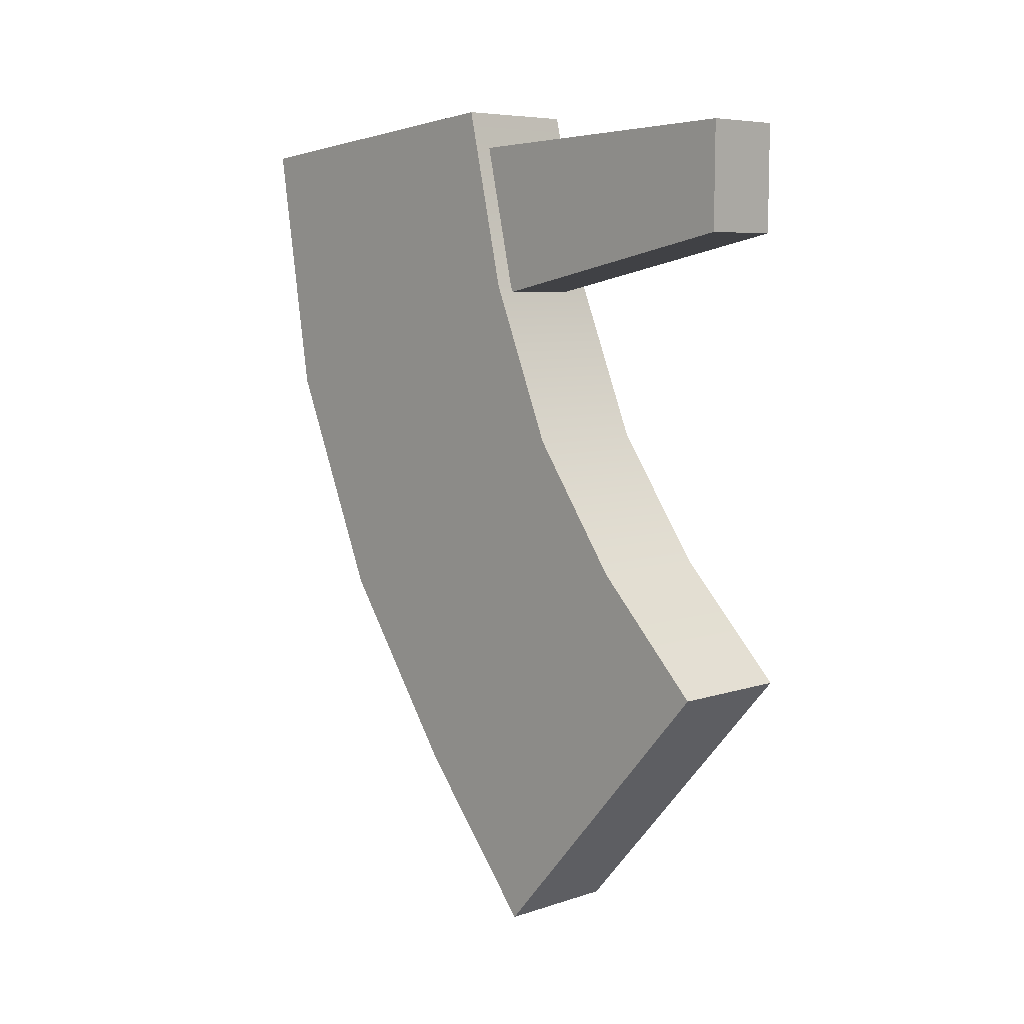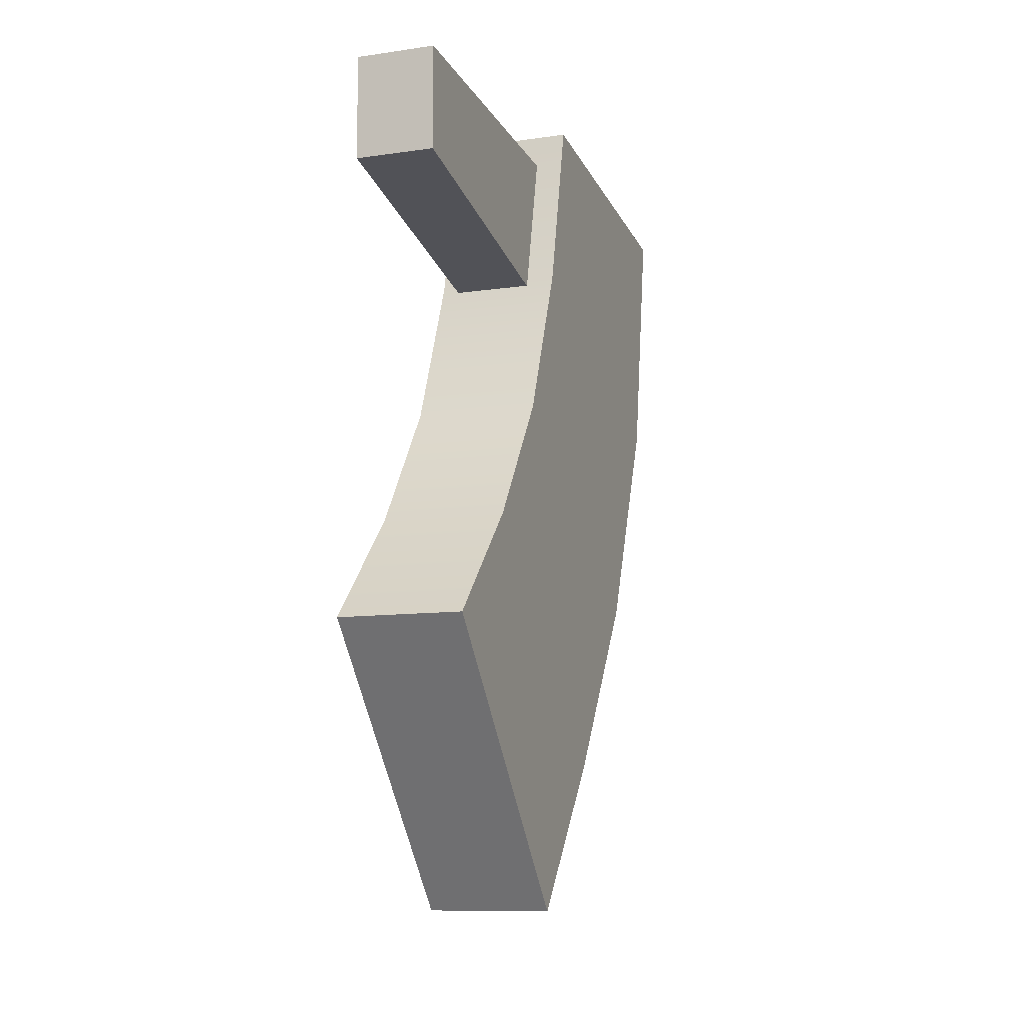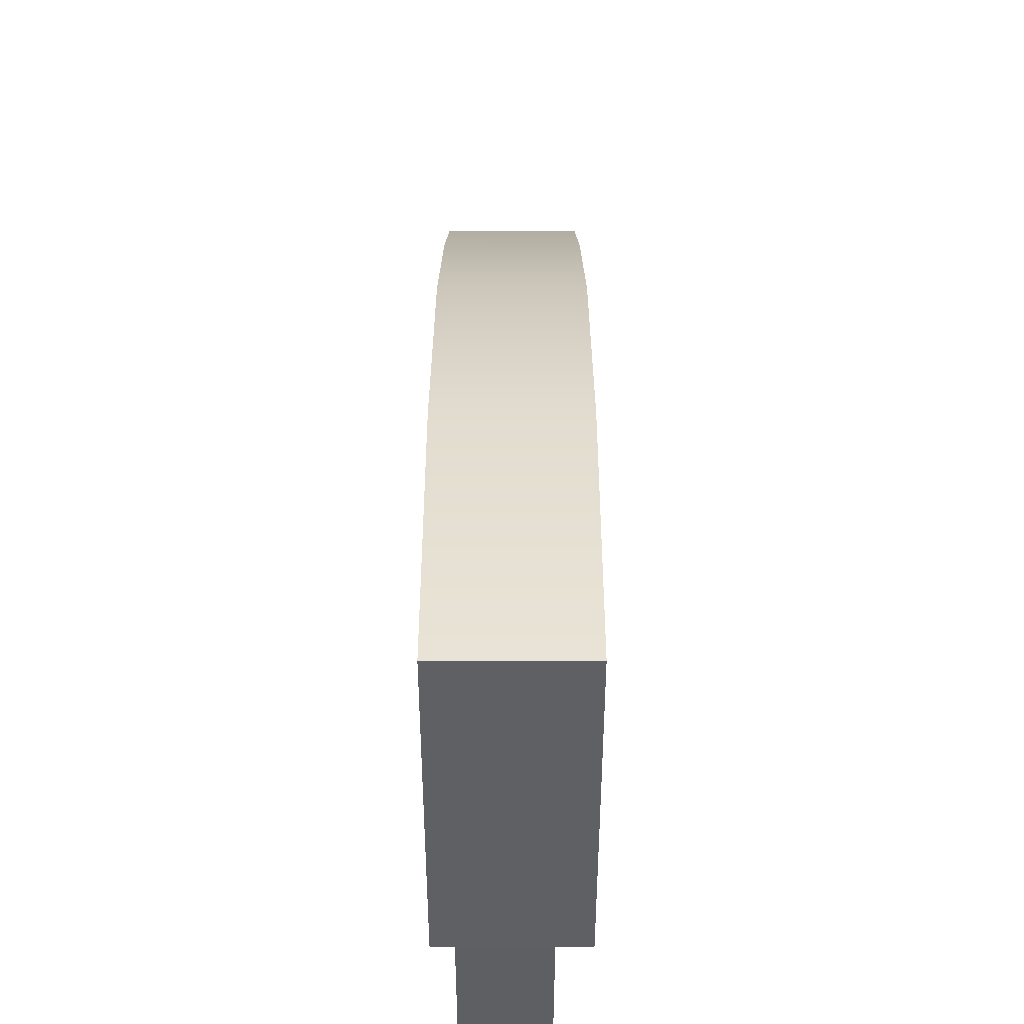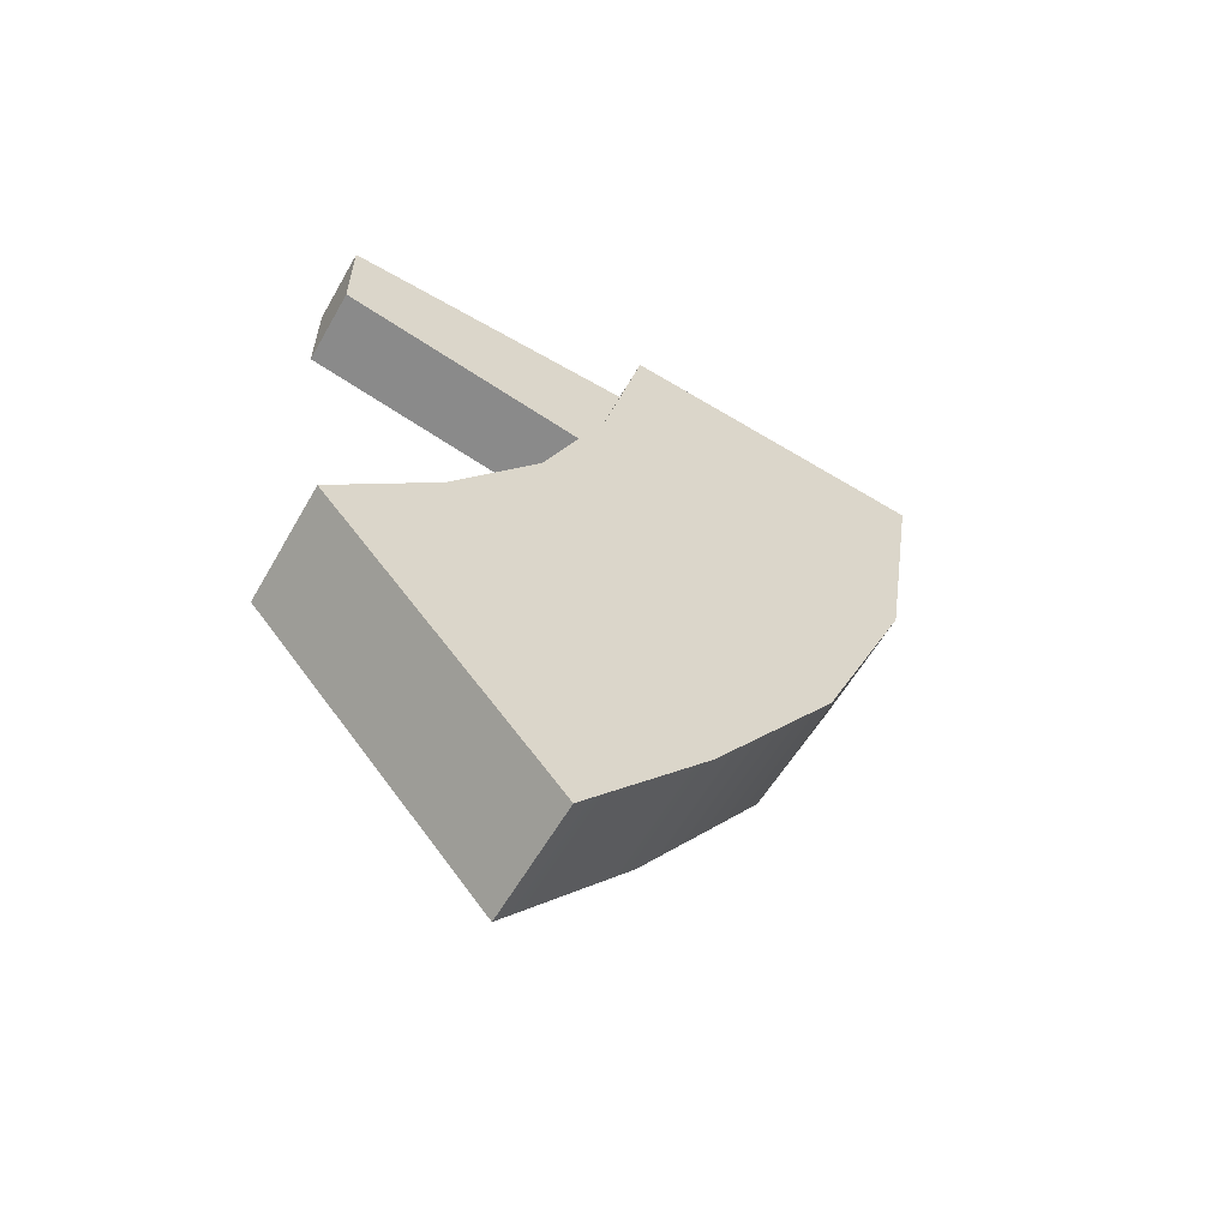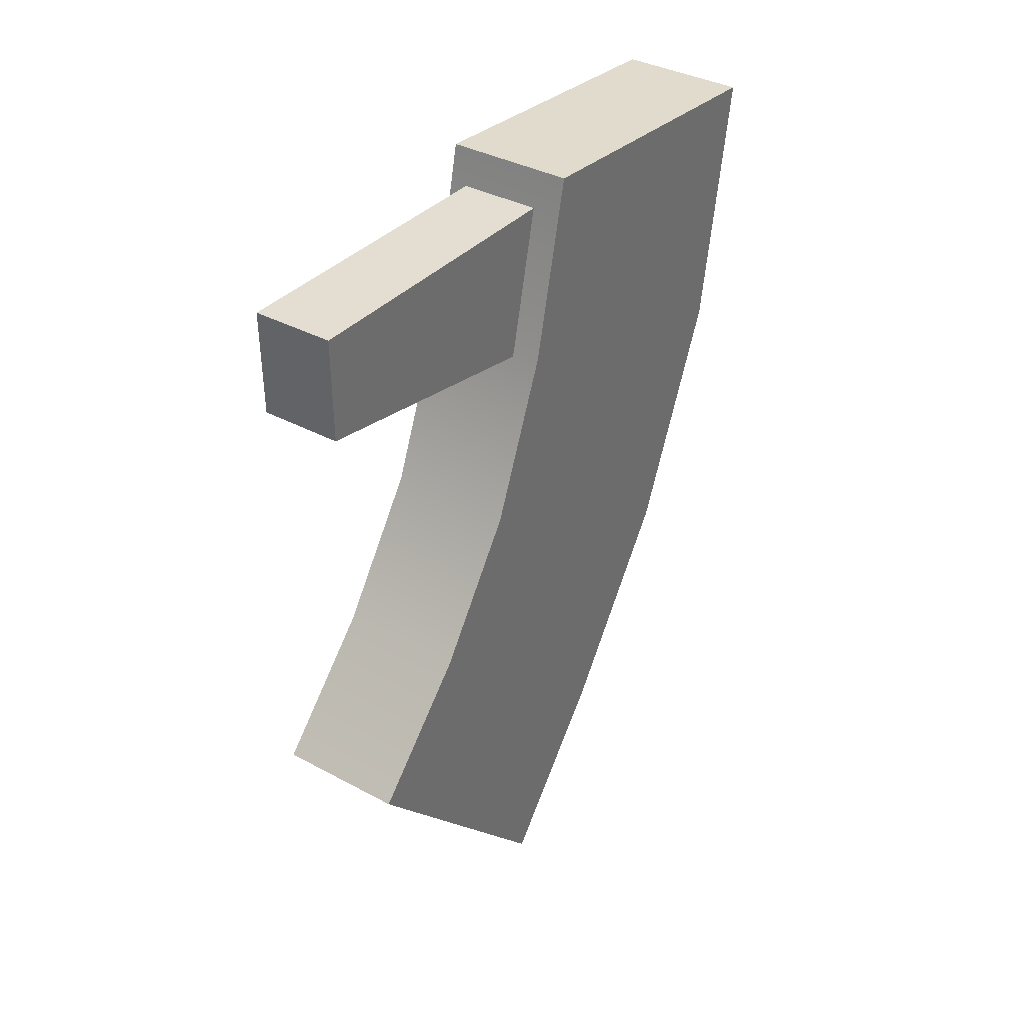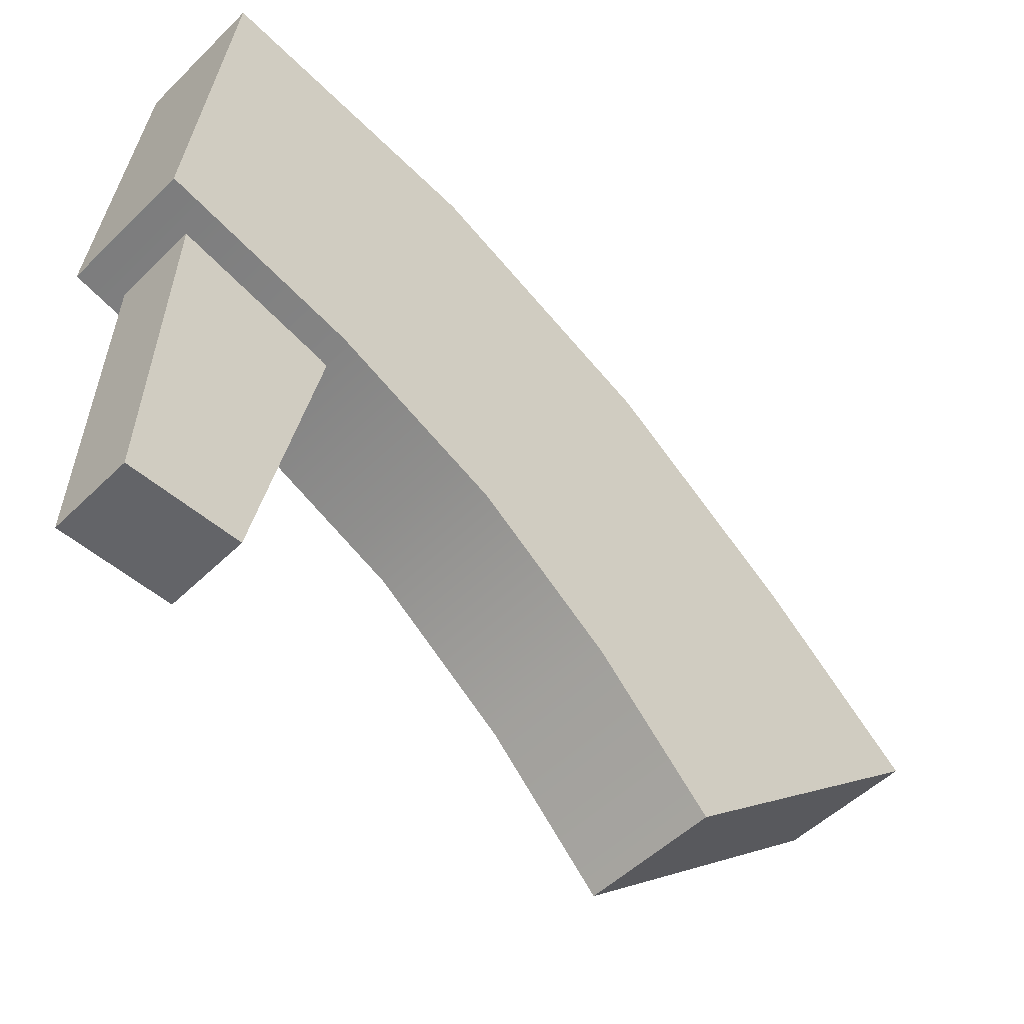
<metadata>
{"format":"obj","ext":"obj","renderer":"f3d","projection":"perspective","resolution":1024,"background":"white","views":[{"elev":6.9,"azim":-43.4,"up":"+Z"},{"elev":-10.5,"azim":19.6,"up":"+Z"},{"elev":50.7,"azim":-0.0,"up":"+Y"},{"elev":-59.6,"azim":60.2,"up":"+Z"},{"elev":37.4,"azim":34.6,"up":"+Z"},{"elev":-51.5,"azim":46.5,"up":"+Y"}]}
</metadata>
<code>
g mag_sks_tapco_mag6610_762x39_10_LOD1
v -0.01138 0.1096 0.002167
v 0.01138 0.1096 0.002167
v 0.01138 0.05022 0.00808
v -0.01139 0.05022 0.00808
v -0.01139 0.03833 -0.1459
v -0.01139 -0.005436 -0.09622
v 0.01138 -0.005436 -0.09622
v 0.01138 0.03833 -0.1459
v -0.01138 0.1021 -0.04434
v -0.01138 0.1096 0.002167
v -0.01139 0.05022 0.00808
v -0.01139 0.04273 -0.02443
v -0.01138 0.08464 -0.0853
v -0.01139 0.03081 -0.05305
v -0.01139 0.01434 -0.07612
v -0.01138 0.06126 -0.1186
v -0.01139 0.03833 -0.1459
v -0.01139 -0.005436 -0.09622
v -0.01139 0.04273 -0.02443
v -0.01139 0.05022 0.00808
v 0.01138 0.05022 0.00808
v 0.01138 0.04273 -0.02443
v -0.01139 0.03081 -0.05305
v 0.01138 0.03081 -0.05305
v -0.01139 0.01434 -0.07612
v 0.01138 0.01434 -0.07612
v -0.01139 -0.005436 -0.09622
v 0.01138 -0.005436 -0.09622
v 0.01138 0.1021 -0.04434
v 0.01138 0.1096 0.002167
v -0.01138 0.1096 0.002167
v -0.01138 0.1021 -0.04434
v 0.01138 0.08464 -0.0853
v -0.01138 0.08464 -0.0853
v 0.01138 0.06126 -0.1186
v -0.01138 0.06126 -0.1186
v 0.01138 0.03833 -0.1459
v -0.01139 0.03833 -0.1459
v -0.008192 0.04912 -0.027
v -0.008192 0.04912 0.00149
v -0.008192 -0.007411 0.003631
v -0.008192 -0.007305 -0.01529
v 0.006211 0.04912 -0.027
v -0.008192 0.04912 -0.027
v -0.008192 -0.007305 -0.01529
v 0.006211 -0.007305 -0.01529
v 0.006211 -0.007305 -0.01529
v -0.008192 -0.007305 -0.01529
v -0.008192 -0.007411 0.003631
v 0.006211 -0.007411 0.003631
v 0.006211 -0.007411 0.003631
v -0.008192 -0.007411 0.003631
v -0.008192 0.04912 0.00149
v 0.006211 0.04912 0.00149
v 0.01138 0.05022 0.00808
v 0.01138 0.1096 0.002167
v 0.01138 0.1021 -0.04434
v 0.01138 0.04273 -0.02443
v 0.01138 0.08464 -0.0853
v 0.01138 0.03081 -0.05305
v 0.01138 0.01434 -0.07612
v 0.01138 0.06126 -0.1186
v 0.01138 0.03833 -0.1459
v 0.01138 -0.005436 -0.09622
v 0.006211 0.04912 -0.027
v 0.006211 -0.007305 -0.01529
v 0.006211 -0.007411 0.003631
v 0.006211 0.04912 0.00149
g mag_sks_tapco_mag6610_762x39_10_LOD1_0
f 3 2 1
f 4 3 1
f 7 6 5
f 8 7 5
f 11 10 9
f 12 11 9
f 12 9 13
f 14 12 13
f 15 14 13
f 16 15 13
f 15 16 17
f 18 15 17
f 21 20 19
f 22 21 19
f 22 19 23
f 24 22 23
f 24 23 25
f 26 24 25
f 26 25 27
f 28 26 27
f 31 30 29
f 32 31 29
f 32 29 33
f 34 32 33
f 34 33 35
f 36 34 35
f 36 35 37
f 38 36 37
f 41 40 39
f 42 41 39
f 45 44 43
f 46 45 43
f 49 48 47
f 50 49 47
f 53 52 51
f 54 53 51
f 57 56 55
f 58 57 55
f 59 57 58
f 60 59 58
f 60 61 59
f 61 62 59
f 63 62 61
f 64 63 61
f 67 66 65
f 68 67 65

</code>
